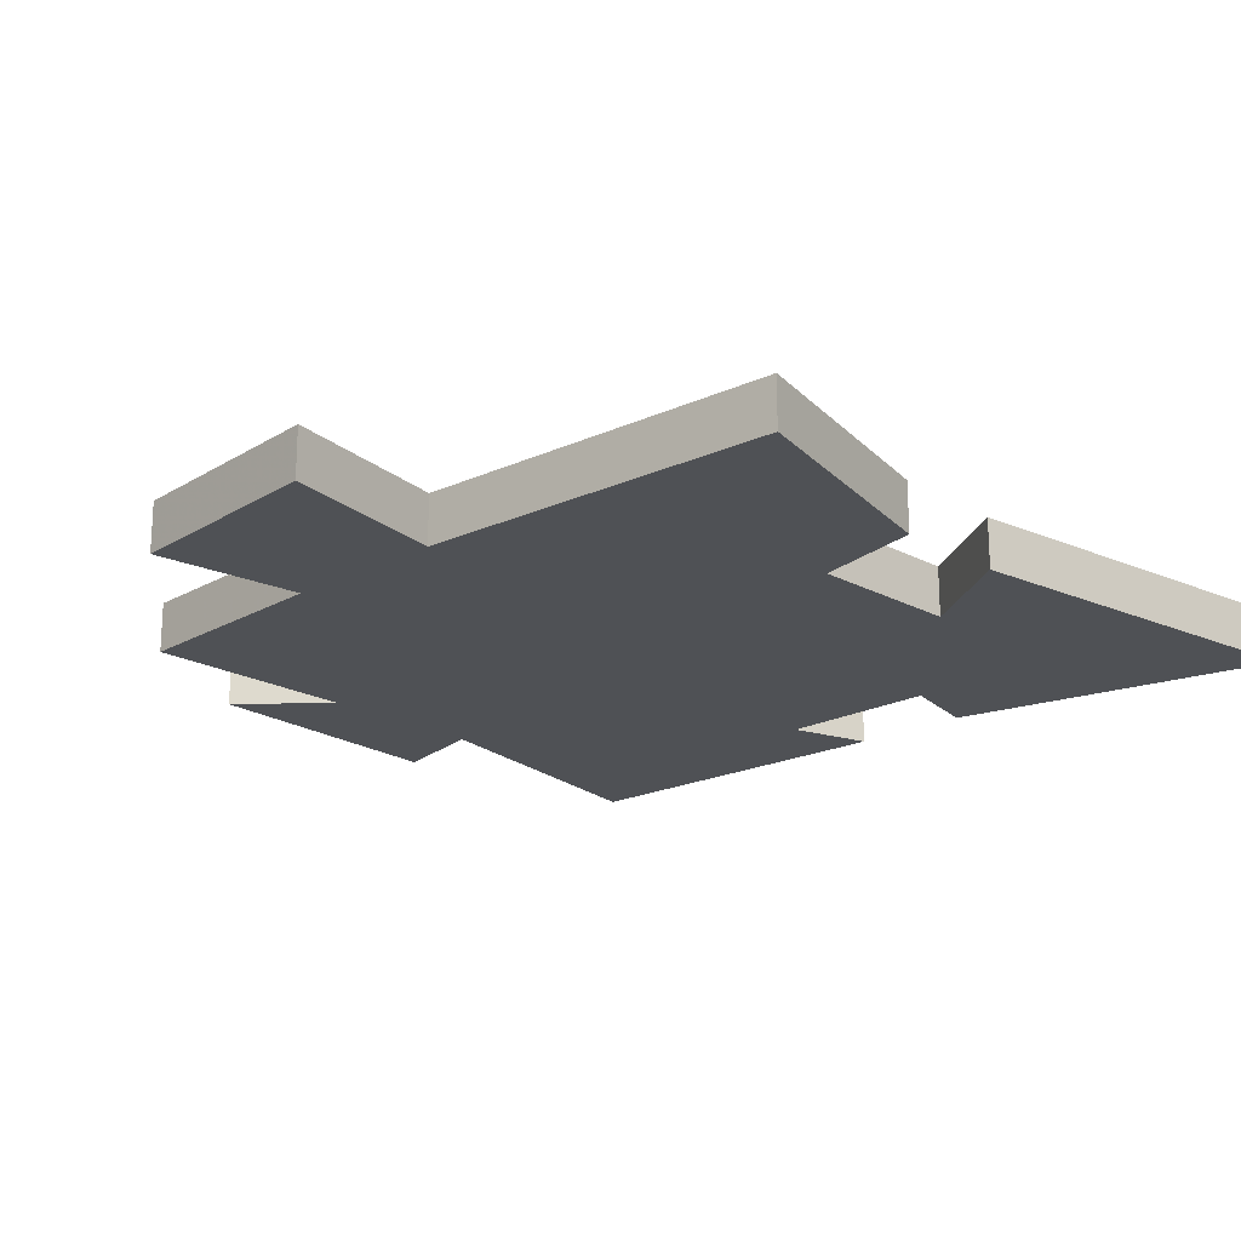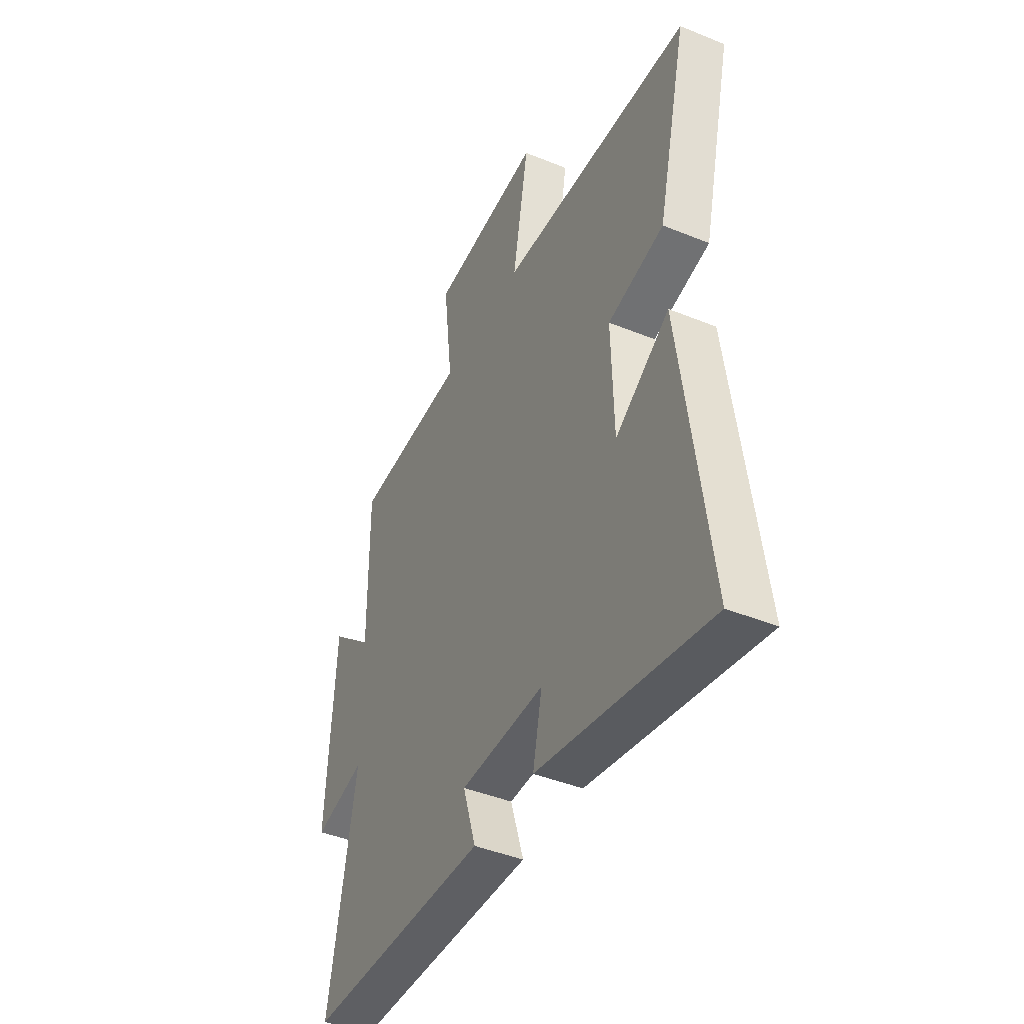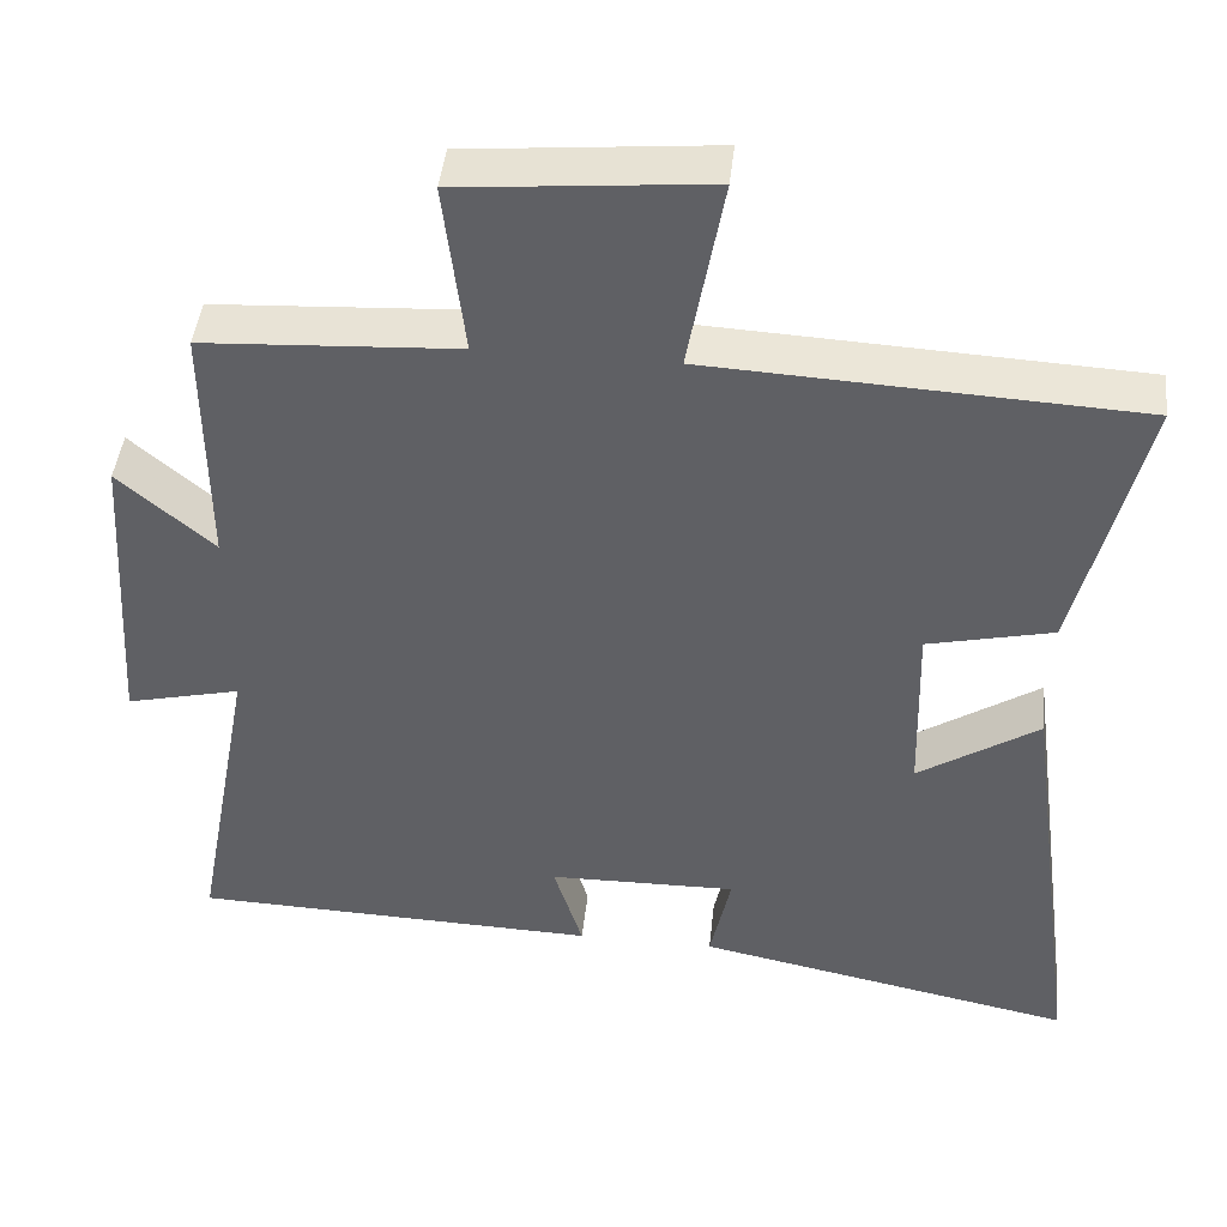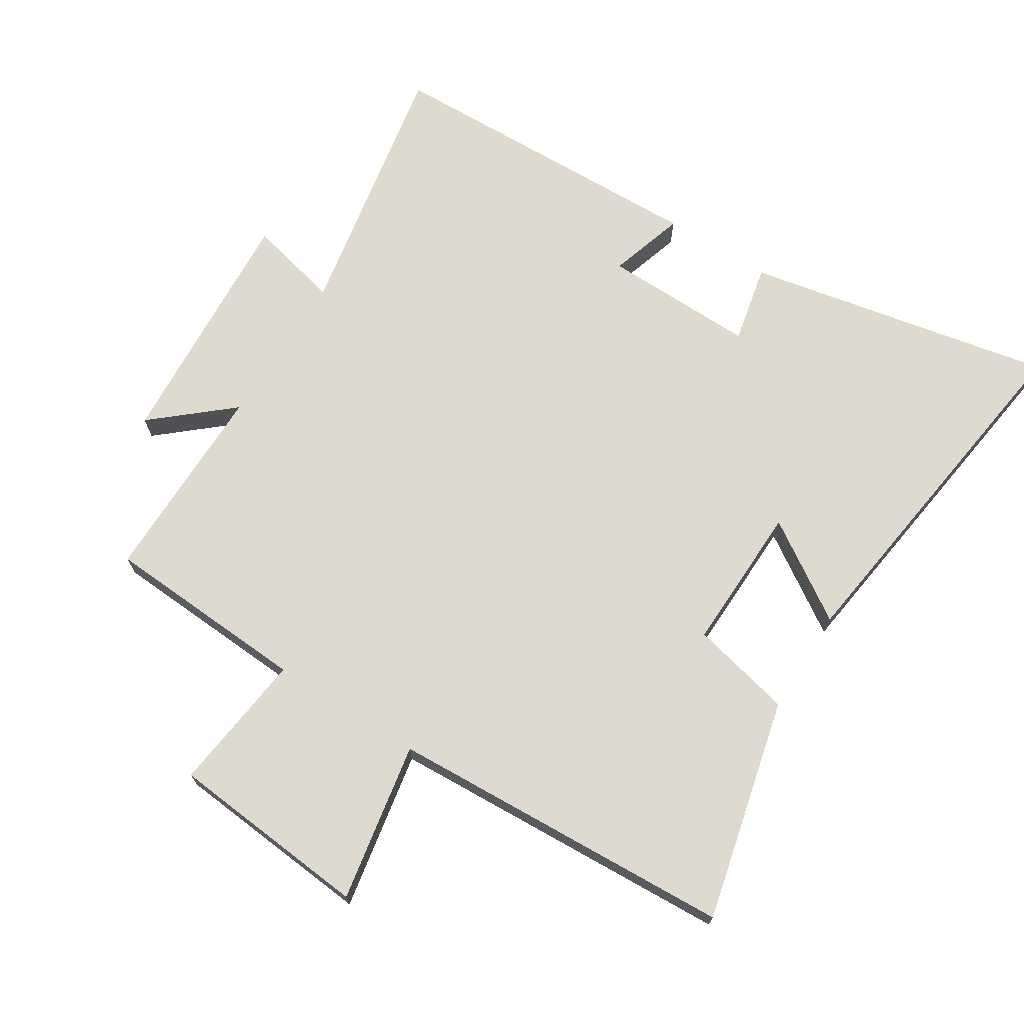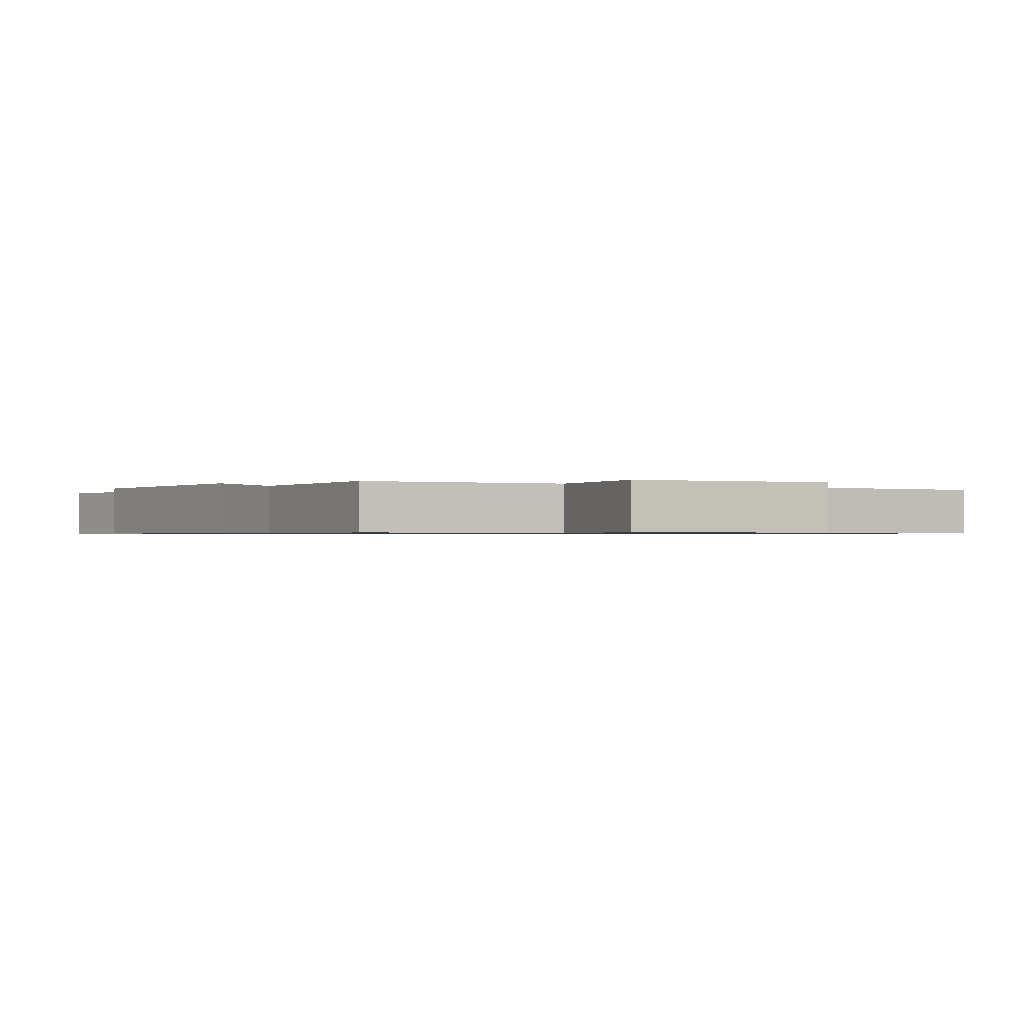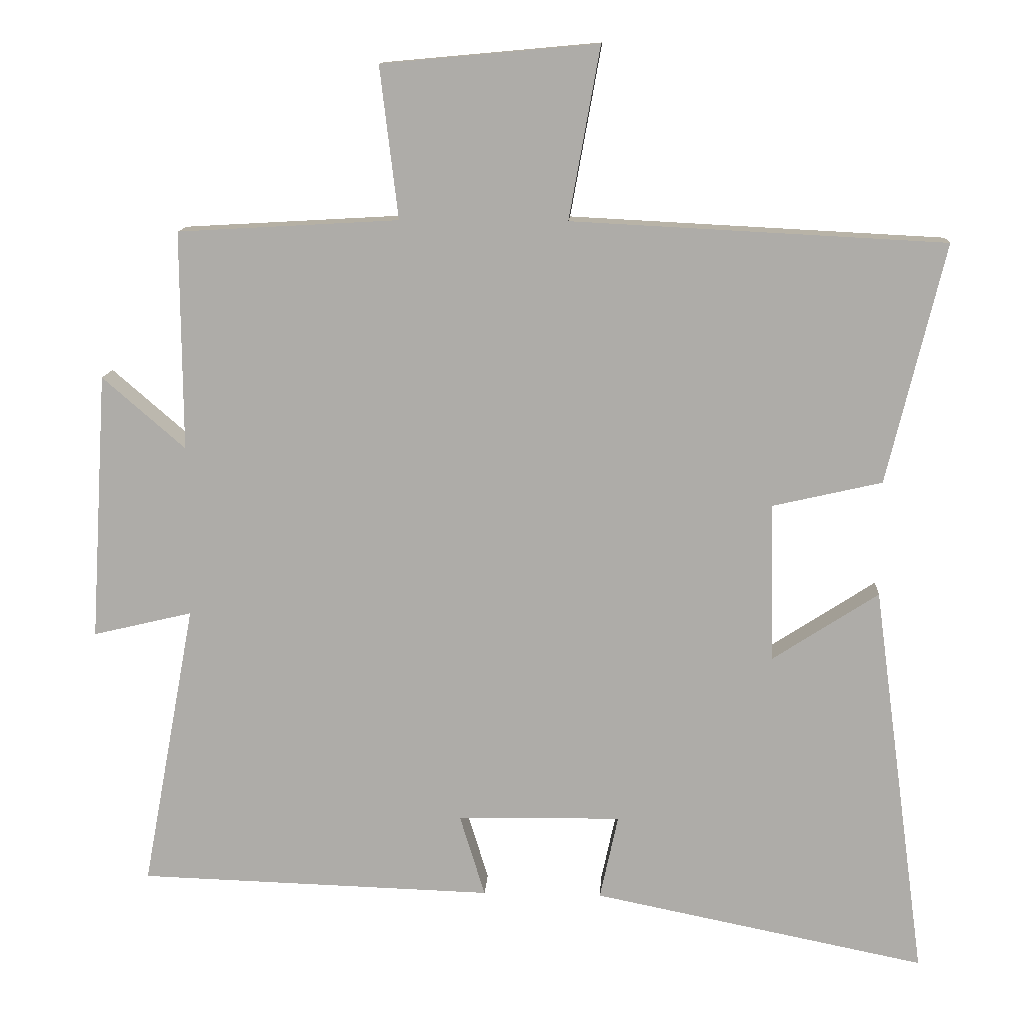
<metadata>
{"format":"obj","ext":"obj","renderer":"f3d","projection":"perspective","resolution":1024,"background":"white","views":[{"elev":-19.6,"azim":43.4,"up":"+Y"},{"elev":-43.1,"azim":64.2,"up":"+Z"},{"elev":44.2,"azim":6.1,"up":"+Z"},{"elev":70.6,"azim":32.3,"up":"+Y"},{"elev":-0.7,"azim":-29.7,"up":"+Y"},{"elev":12.4,"azim":3.5,"up":"+Z"}]}
</metadata>
<code>
v 0.576 0.07 -0.595
v 0.103 0.07 -0.5
v 0.129 0.07 -0.379
v -0.105 0.07 -0.383
v -0.069 0.07 -0.5
v -0.576 0.07 -0.485
v -0.5 0.07 -0.076
v -0.642 0.07 -0.11
v -0.618 0.07 0.272
v -0.5 0.07 0.17
v -0.502 0.07 0.482
v -0.187 0.07 0.5
v -0.213 0.07 0.716
v 0.095 0.07 0.744
v 0.051 0.07 0.5
v 0.582 0.07 0.473
v 0.5 0.07 0.132
v 0.344 0.07 0.096
v 0.35 0.07 -0.13
v 0.5 0.07 -0.032
v 0.576 0 -0.595
v 0.103 0 -0.5
v 0.129 0 -0.379
v -0.105 0 -0.383
v -0.069 0 -0.5
v -0.576 0 -0.485
v -0.5 0 -0.076
v -0.642 0 -0.11
v -0.618 0 0.272
v -0.5 0 0.17
v -0.502 0 0.482
v -0.187 0 0.5
v -0.213 0 0.716
v 0.095 0 0.744
v 0.051 0 0.5
v 0.582 0 0.473
v 0.5 0 0.132
v 0.344 0 0.096
v 0.35 0 -0.13
v 0.5 0 -0.032
f 1 2 3
f 20 1 3
f 19 20 3
f 18 19 3 4
f 15 16 17 18
f 15 18 4
f 12 13 14 15
f 12 15 4
f 11 12 4
f 10 11 4
f 7 8 9 10
f 7 10 4 5
f 5 6 7
f 23 22 21
f 23 21 40
f 23 40 39
f 24 23 39 38
f 38 37 36 35
f 24 38 35
f 35 34 33 32
f 24 35 32
f 24 32 31
f 24 31 30
f 30 29 28 27
f 25 24 30 27
f 27 26 25
f 1 21 22 2
f 2 22 23 3
f 3 23 24 4
f 4 24 25 5
f 5 25 26 6
f 6 26 27 7
f 7 27 28 8
f 8 28 29 9
f 9 29 30 10
f 10 30 31 11
f 11 31 32 12
f 12 32 33 13
f 13 33 34 14
f 14 34 35 15
f 15 35 36 16
f 16 36 37 17
f 17 37 38 18
f 18 38 39 19
f 19 39 40 20
f 20 40 21 1

</code>
